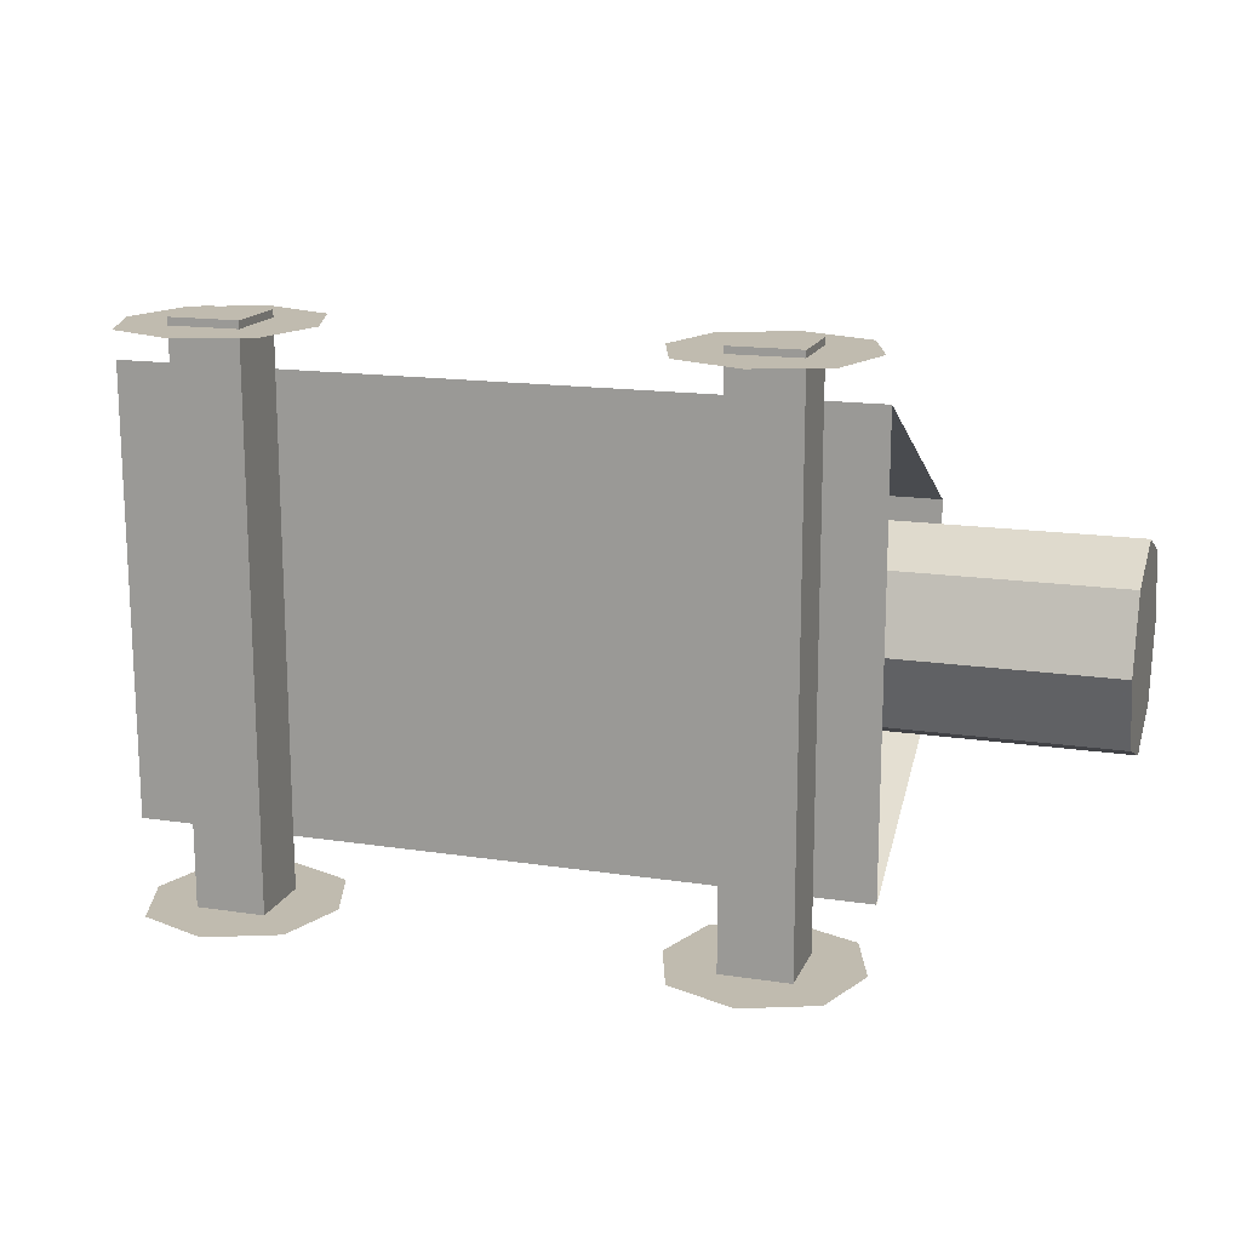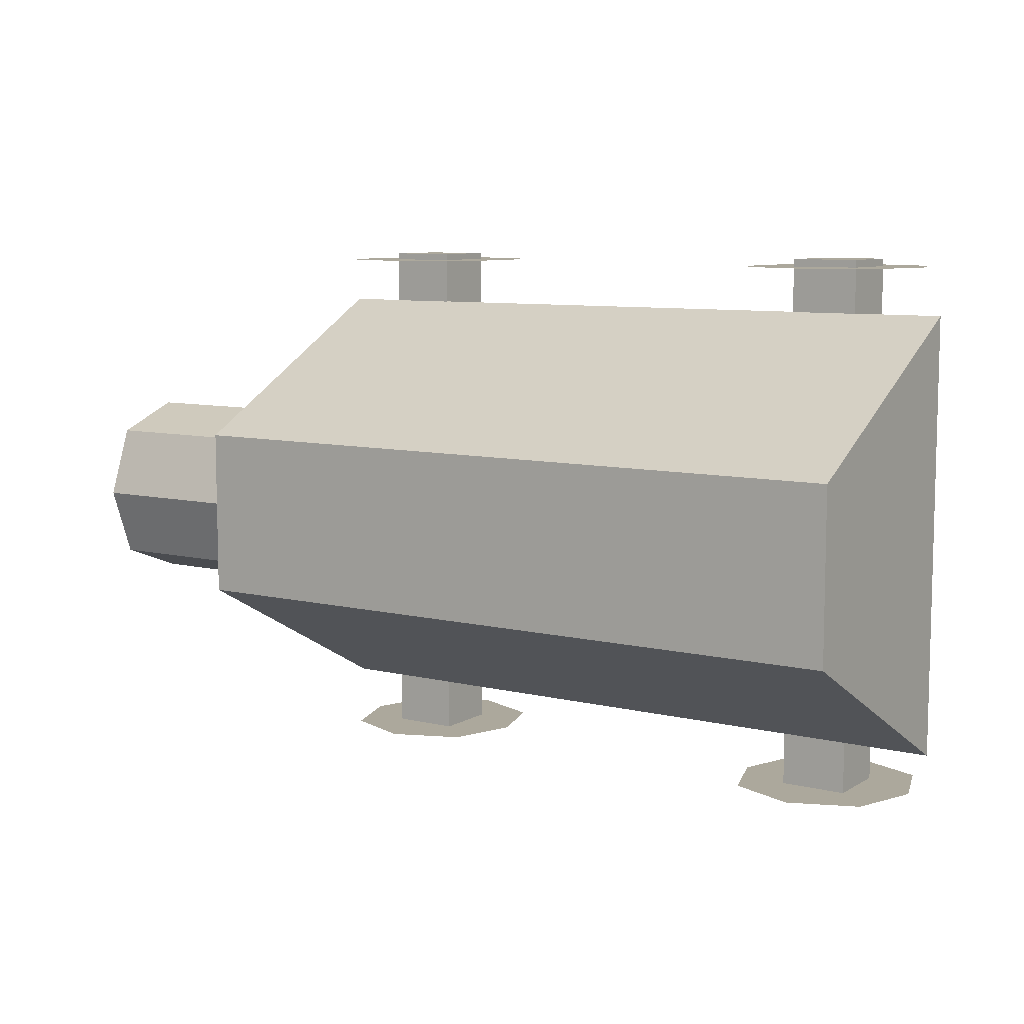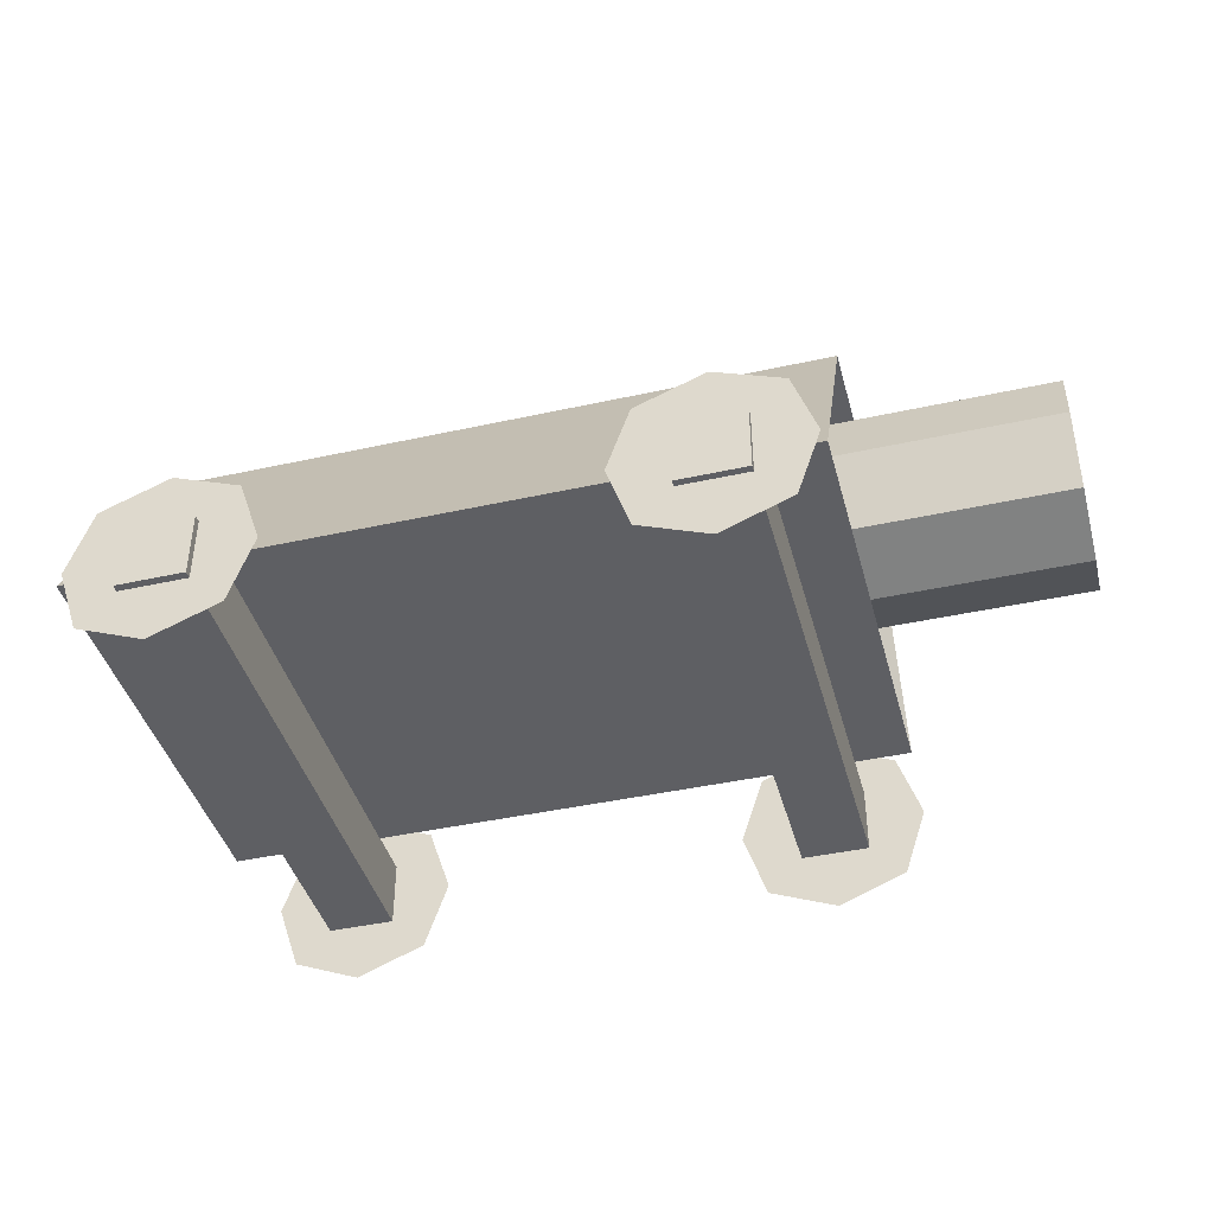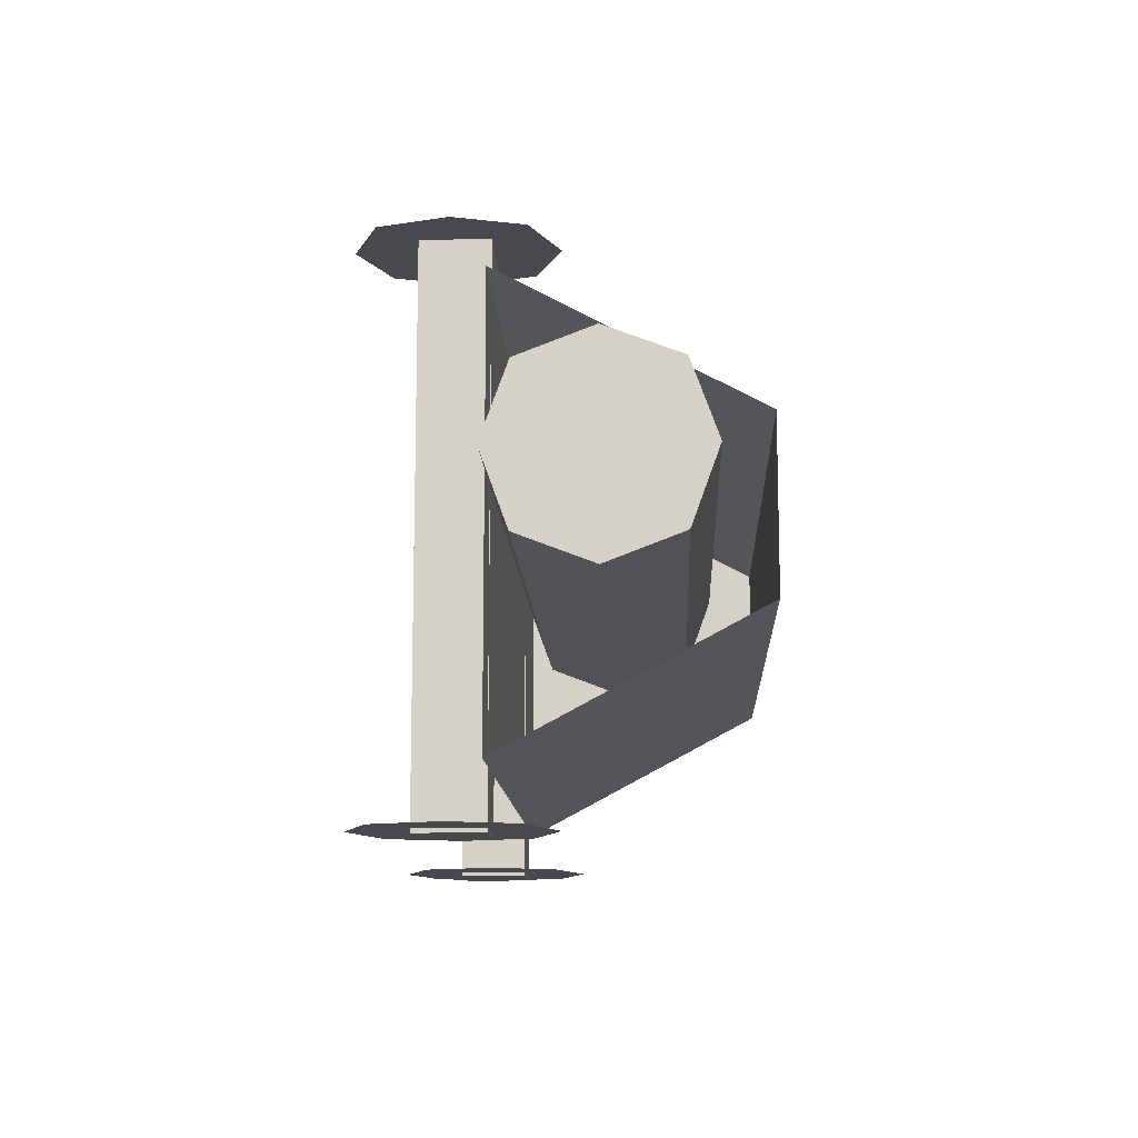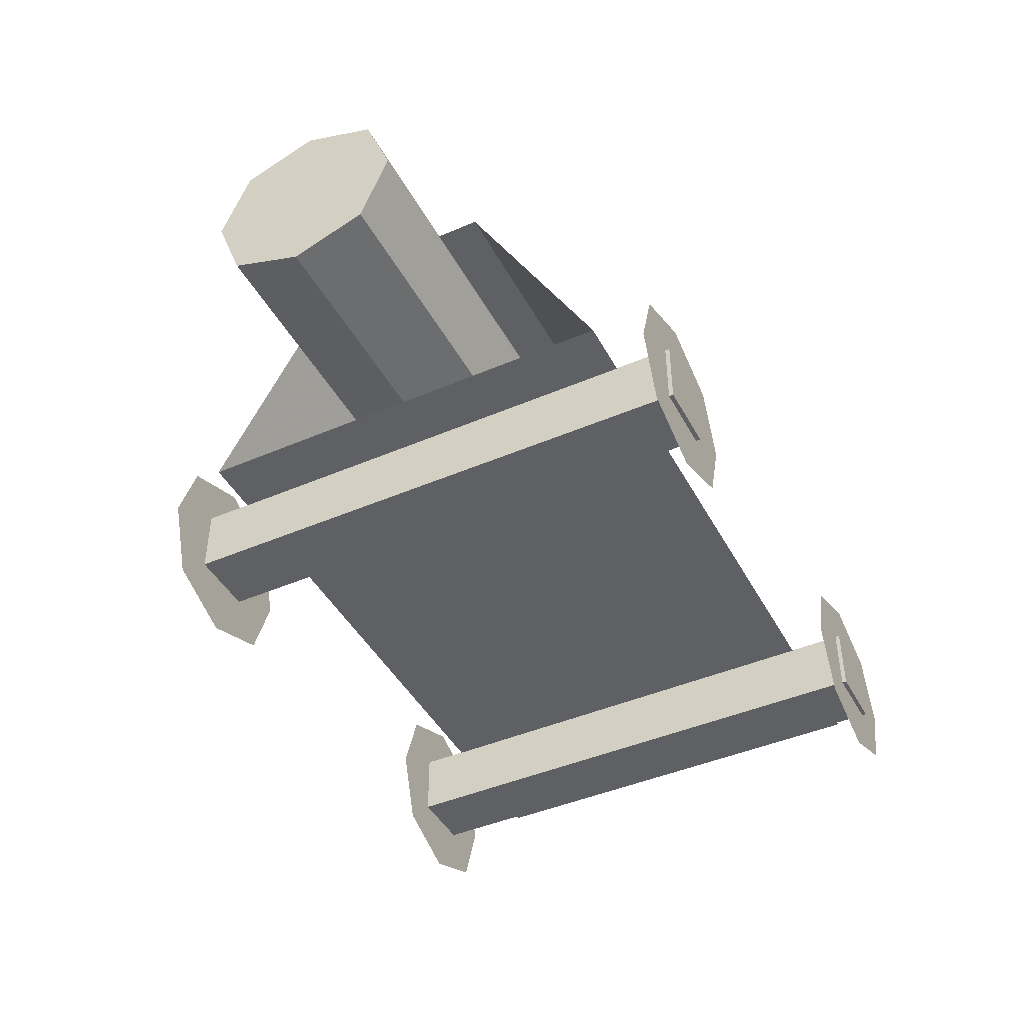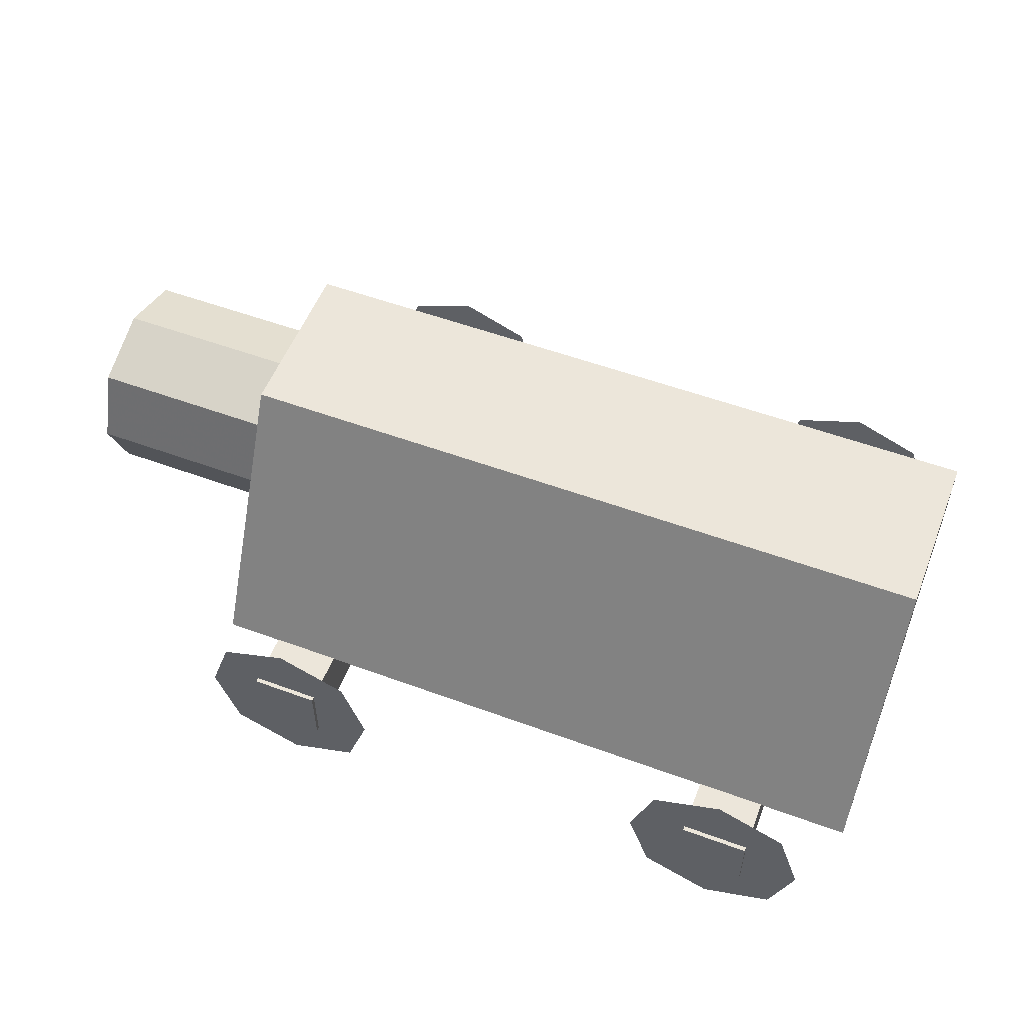
<metadata>
{"format":"obj","ext":"obj","renderer":"f3d","projection":"perspective","resolution":1024,"background":"white","views":[{"elev":15.9,"azim":17.6,"up":"+Z"},{"elev":8.5,"azim":-146.7,"up":"+Z"},{"elev":-42.0,"azim":14.9,"up":"+Y"},{"elev":-12.1,"azim":92.6,"up":"+Z"},{"elev":-44.0,"azim":116.8,"up":"+Y"},{"elev":54.6,"azim":-158.7,"up":"+Y"}]}
</metadata>
<code>
o Plane
v 2.11 0.09519 -2.959
v 3.605 0.09519 -2.959
v 2.11 1.59 -2.959
v 3.605 1.59 -2.959
v 1.859 0.8424 -2.959
v 3.856 0.8424 -2.959
v 2.857 -0.2048 -2.959
v 2.857 1.89 -2.959
v 2.857 0.8424 -2.959
f 9 6 4 8
f 7 2 6 9
f 1 7 9 5
f 5 9 8 3
o Cube.001
v 2.498 0.4758 2.957
v 2.498 0.4758 -3.006
v 3.231 0.4758 -3.006
v 3.231 0.4758 2.957
v 2.498 1.21 2.957
v 2.498 1.21 -3.006
v 3.231 1.21 -3.006
v 3.231 1.21 2.957
f 14 15 11 10
f 15 16 12 11
f 16 17 13 12
f 17 14 10 13
f 10 11 12 13
f 17 16 15 14
o Cube
v 3.847 1.206 -2.382
v 3.847 1.206 2.382
v -3.847 1.206 2.382
v -3.847 1.206 -2.382
v 3.847 3.964 -0.9101
v 3.847 3.964 0.9101
v -3.847 3.964 0.9101
v -3.847 3.964 -0.9101
v -0.9386 1.6 0.7588
v -0.9386 1.6 -0.7588
v 6.065 1.6 -0.7588
v 6.065 1.6 0.7588
v -0.9386 3.117 0.7588
v -0.9386 3.117 -0.7588
v 6.065 3.117 -0.7588
v 6.065 3.117 0.7588
v -0.9386 3.393 0
v -0.9386 1.325 0
v 6.065 3.393 0
v 6.065 1.325 0
v -0.9386 2.359 1.05
v -0.9386 2.359 -1.05
v 6.065 2.359 -1.05
v 6.065 2.359 1.05
v 6.065 2.359 0
v -0.9386 2.359 0
f 18 19 20 21
f 22 25 24 23
f 43 39 27 35
f 19 23 24 20
f 20 24 25 21
f 22 18 21 25
f 39 40 28 27
f 42 41 29 37
f 41 38 26 29
f 35 27 28 37
f 36 32 31 34
f 33 36 34 30
f 26 35 37 29
f 40 42 37 28
f 38 43 35 26
f 30 34 43 38
f 32 36 42 40
f 33 30 38 41
f 36 33 41 42
f 31 32 40 39
f 34 31 39 43
o Cube.002
v -2.877 0.4758 2.957
v -2.877 0.4758 -3.006
v -2.144 0.4758 -3.006
v -2.144 0.4758 2.957
v -2.877 1.21 2.957
v -2.877 1.21 -3.006
v -2.144 1.21 -3.006
v -2.144 1.21 2.957
f 48 49 45 44
f 49 50 46 45
f 50 51 47 46
f 51 48 44 47
f 44 45 46 47
f 51 50 49 48
o Plane.001
v -3.25 0.09519 -2.959
v -1.755 0.09519 -2.959
v -3.25 1.59 -2.959
v -1.755 1.59 -2.959
v -3.501 0.8424 -2.959
v -1.504 0.8424 -2.959
v -2.503 -0.2048 -2.959
v -2.503 1.89 -2.959
v -2.503 0.8424 -2.959
f 60 57 55 59
f 58 53 57 60
f 52 58 60 56
f 56 60 59 54
o Plane.002
v -3.25 0.09519 2.875
v -1.755 0.09519 2.875
v -3.25 1.59 2.875
v -1.755 1.59 2.875
v -3.501 0.8424 2.875
v -1.504 0.8424 2.875
v -2.503 -0.2048 2.875
v -2.503 1.89 2.875
v -2.503 0.8424 2.875
f 69 66 64 68
f 67 62 66 69
f 61 67 69 65
f 65 69 68 63
o Plane.003
v 2.11 0.09519 2.885
v 3.605 0.09519 2.885
v 2.11 1.59 2.885
v 3.605 1.59 2.885
v 1.859 0.8424 2.885
v 3.856 0.8424 2.885
v 2.857 -0.2048 2.885
v 2.857 1.89 2.885
v 2.857 0.8424 2.885
f 78 75 73 77
f 76 71 75 78
f 70 76 78 74
f 74 78 77 72

</code>
